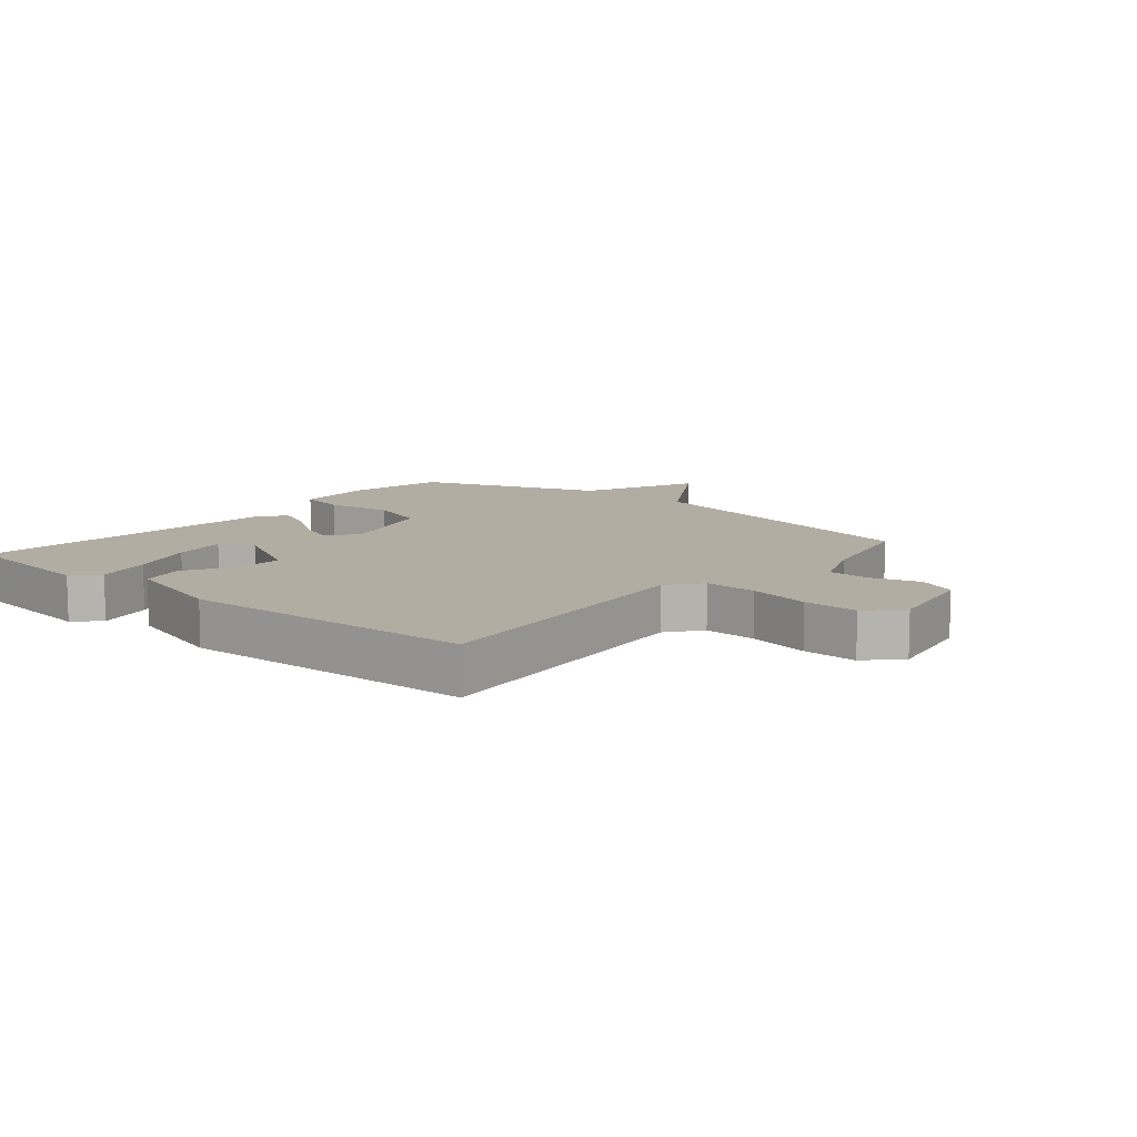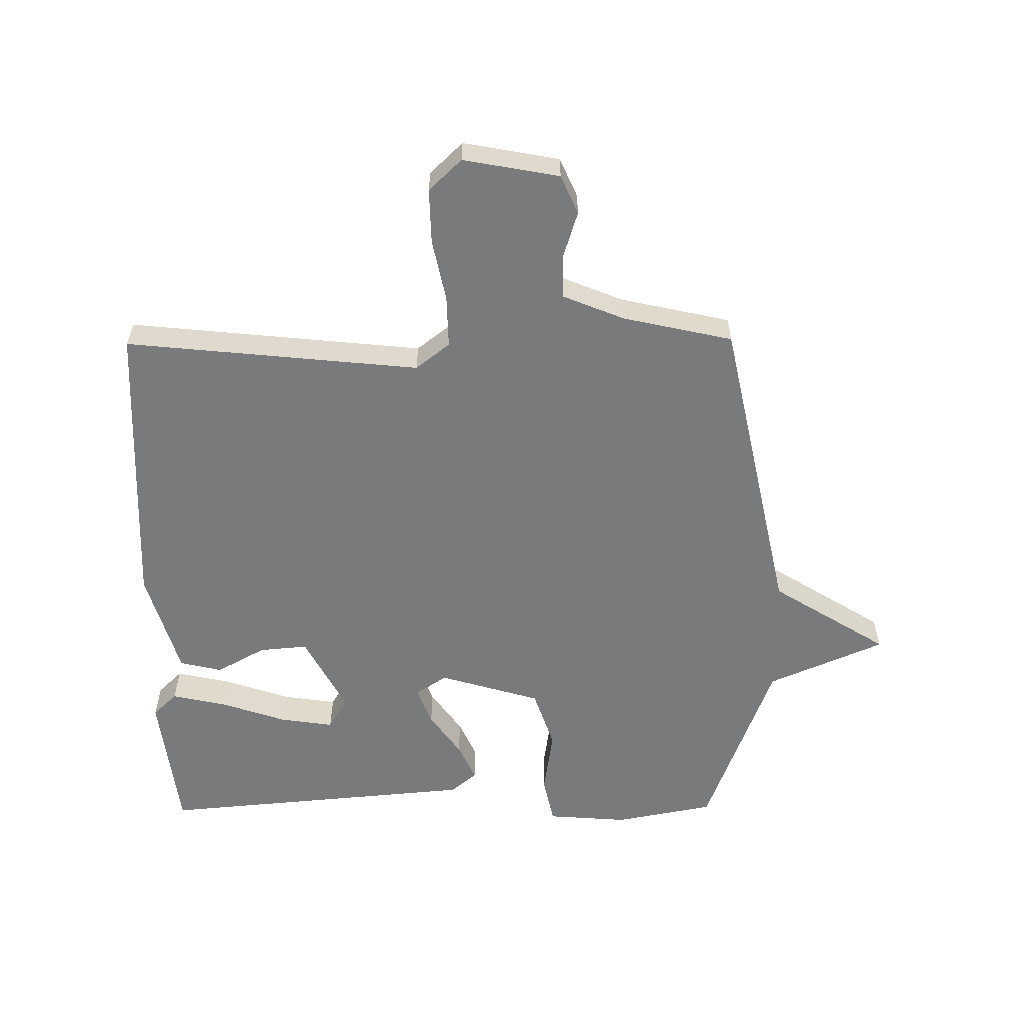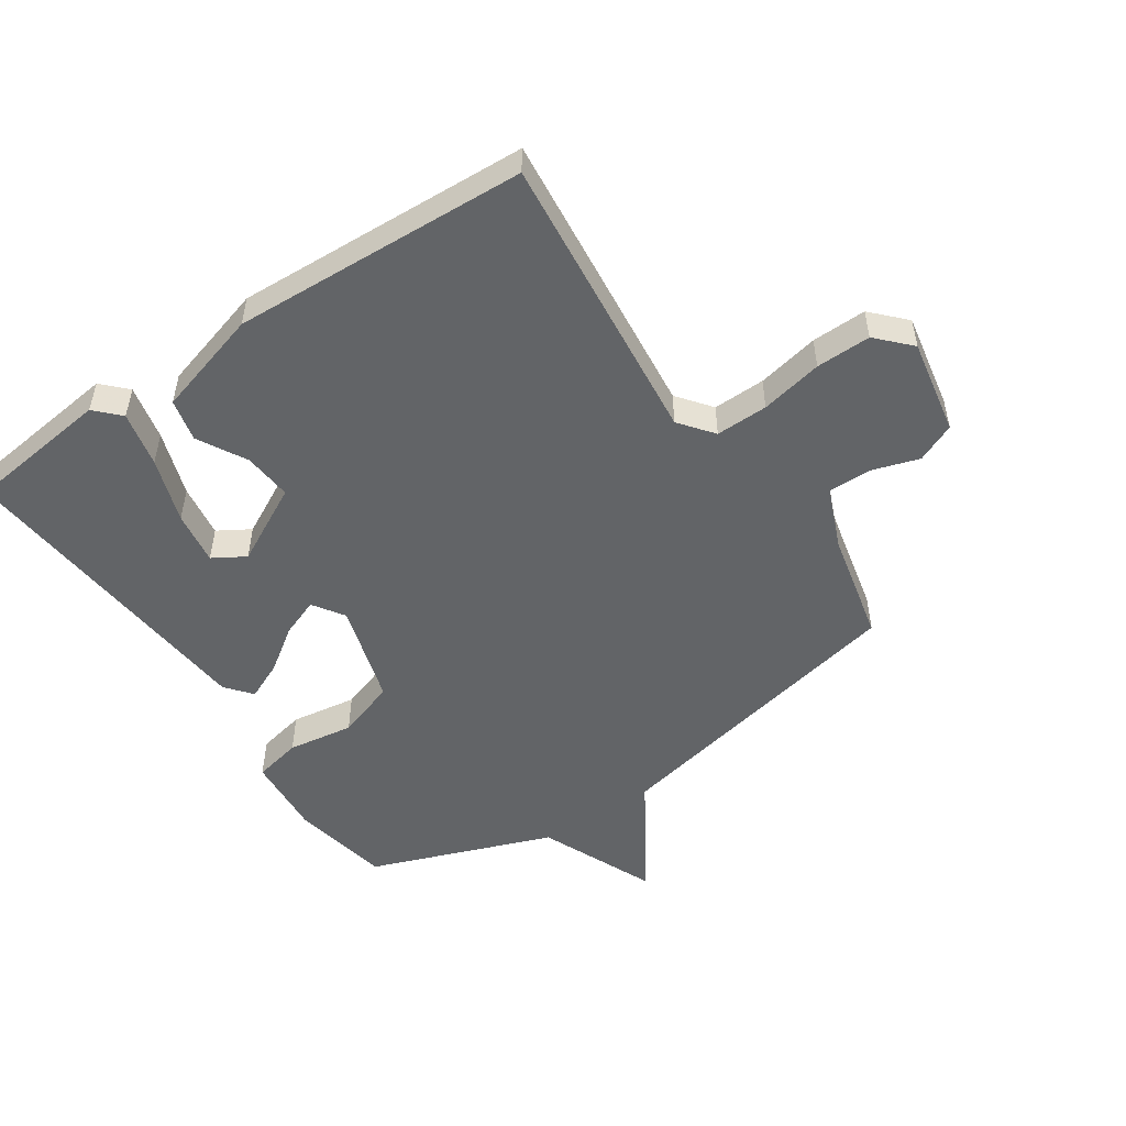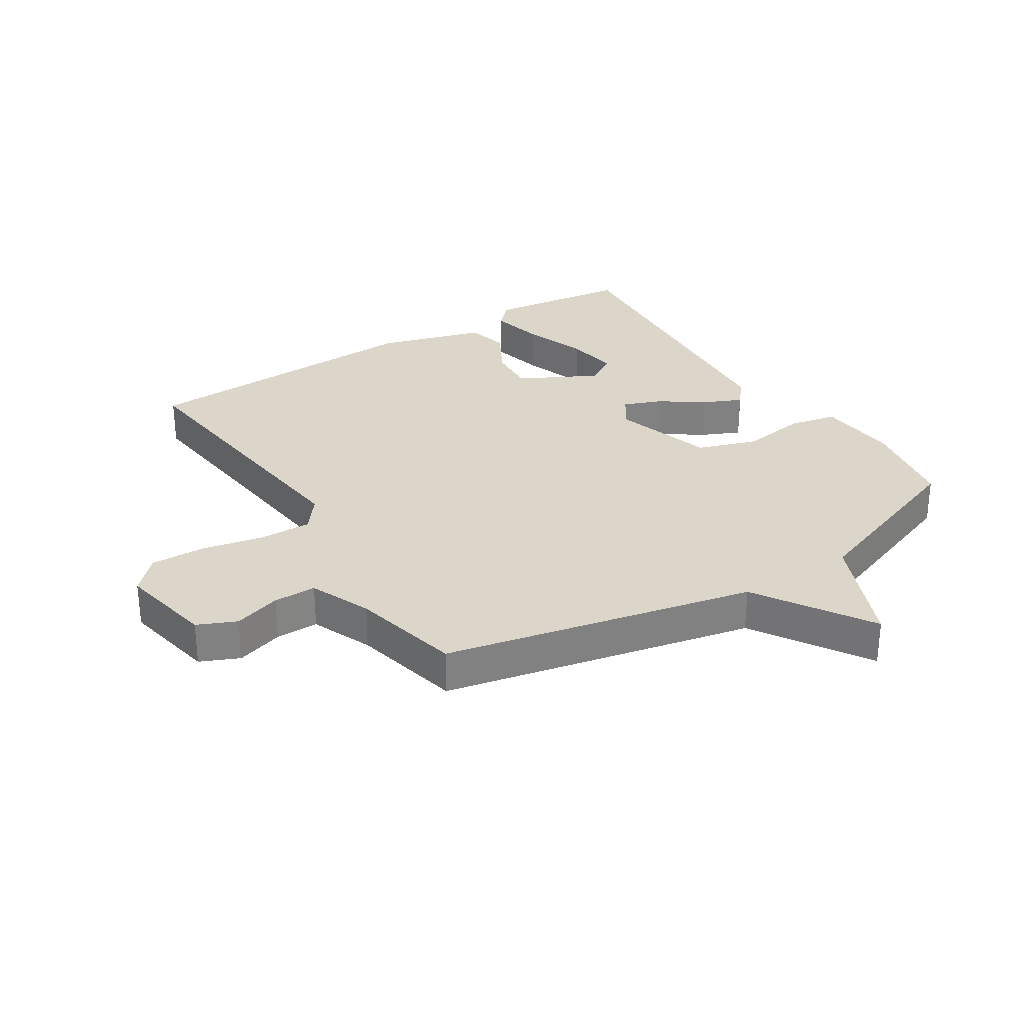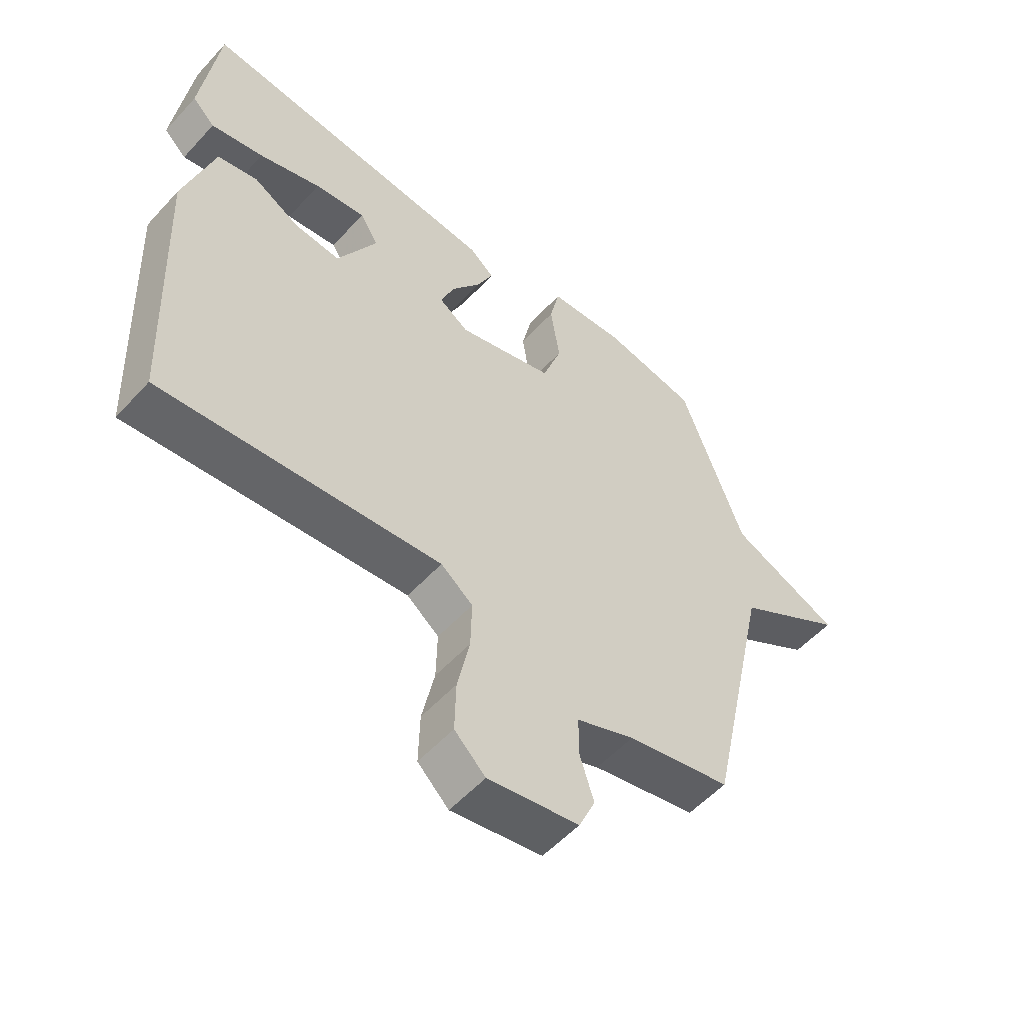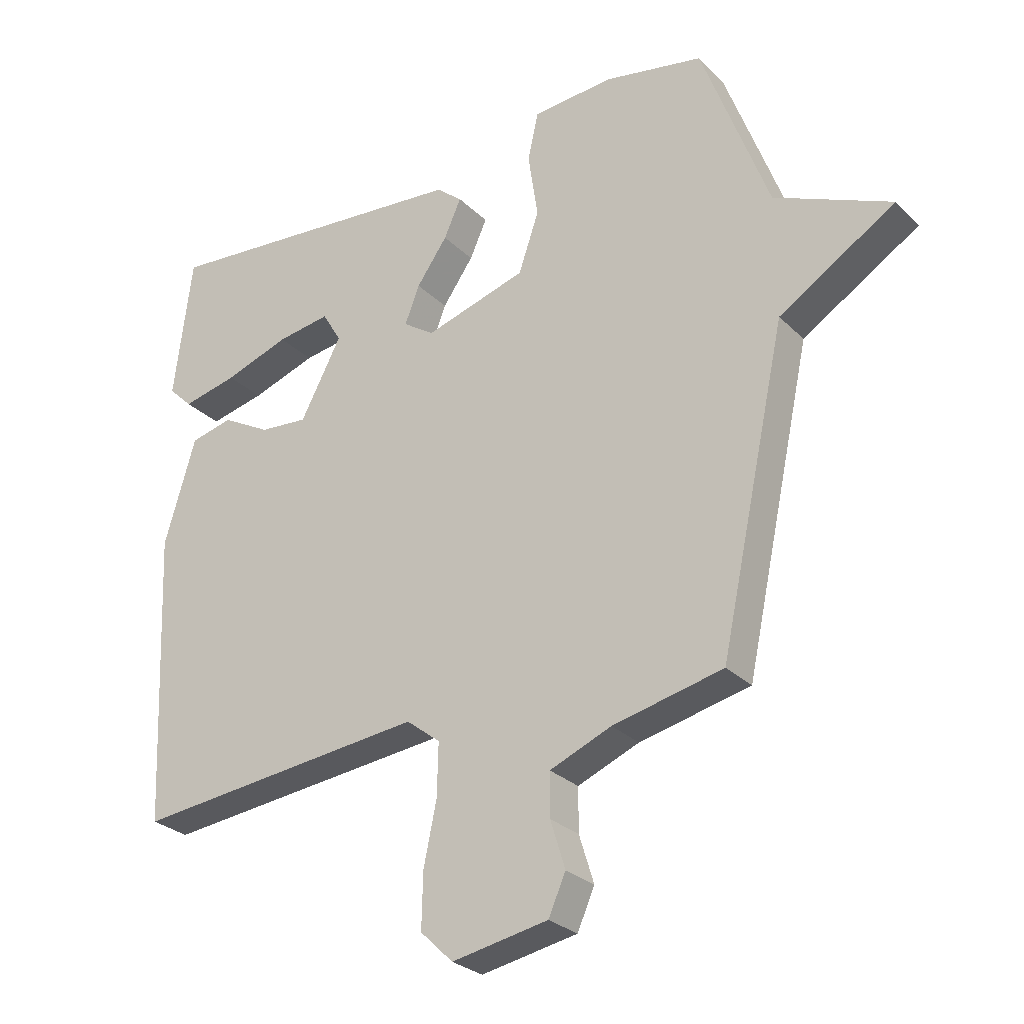
<metadata>
{"format":"obj","ext":"obj","renderer":"f3d","projection":"perspective","resolution":1024,"background":"white","views":[{"elev":10.6,"azim":130.2,"up":"+Y"},{"elev":-58.0,"azim":-179.5,"up":"+Y"},{"elev":-51.1,"azim":123.8,"up":"+Y"},{"elev":29.9,"azim":-122.6,"up":"+Y"},{"elev":-55.0,"azim":138.5,"up":"+Z"},{"elev":-27.7,"azim":-145.3,"up":"+Z"}]}
</metadata>
<code>
v 0.5 0.07 -0.5
v 0.022 0.07 -0.451
v -0.033 0.07 -0.494
v -0.031 0.07 -0.579
v -0.01 0.07 -0.68
v -0.008 0.07 -0.769
v -0.061 0.07 -0.82
v -0.217 0.07 -0.791
v -0.245 0.07 -0.728
v -0.221 0.07 -0.651
v -0.221 0.07 -0.581
v -0.321 0.07 -0.54
v -0.5 0.07 -0.5
v -0.609 0.07 0.004
v -0.798 0.07 0.122
v -0.609 0.07 0.204
v -0.5 0.07 0.5
v -0.339 0.07 0.531
v -0.207 0.07 0.521
v -0.19 0.07 0.443
v -0.206 0.07 0.336
v -0.173 0.07 0.239
v -0.008 0.07 0.19
v 0.043 0.07 0.224
v 0.019 0.07 0.286
v -0.031 0.07 0.357
v -0.059 0.07 0.419
v -0.017 0.07 0.454
v 0.5 0.07 0.5
v 0.529 0.07 0.266
v 0.49 0.07 0.228
v 0.4 0.07 0.248
v 0.294 0.07 0.284
v 0.207 0.07 0.297
v 0.176 0.07 0.245
v 0.243 0.07 0.118
v 0.322 0.07 0.125
v 0.401 0.07 0.169
v 0.47 0.07 0.153
v 0.521 0.07 -0.02
v 0.5 0 -0.5
v 0.022 0 -0.451
v -0.033 0 -0.494
v -0.031 0 -0.579
v -0.01 0 -0.68
v -0.008 0 -0.769
v -0.061 0 -0.82
v -0.217 0 -0.791
v -0.245 0 -0.728
v -0.221 0 -0.651
v -0.221 0 -0.581
v -0.321 0 -0.54
v -0.5 0 -0.5
v -0.609 0 0.004
v -0.798 0 0.122
v -0.609 0 0.204
v -0.5 0 0.5
v -0.339 0 0.531
v -0.207 0 0.521
v -0.19 0 0.443
v -0.206 0 0.336
v -0.173 0 0.239
v -0.008 0 0.19
v 0.043 0 0.224
v 0.019 0 0.286
v -0.031 0 0.357
v -0.059 0 0.419
v -0.017 0 0.454
v 0.5 0 0.5
v 0.529 0 0.266
v 0.49 0 0.228
v 0.4 0 0.248
v 0.294 0 0.284
v 0.207 0 0.297
v 0.176 0 0.245
v 0.243 0 0.118
v 0.322 0 0.125
v 0.401 0 0.169
v 0.47 0 0.153
v 0.521 0 -0.02
f 40 1 2
f 39 40 2
f 38 39 2
f 37 38 2
f 36 37 2 3
f 35 36 3
f 31 32 33
f 30 31 33
f 29 30 33
f 28 29 33
f 27 28 33
f 27 33 34
f 27 34 35
f 26 27 35
f 25 26 35
f 19 20 21
f 18 19 21
f 17 18 21
f 16 17 21
f 16 21 22
f 15 16 22
f 14 15 22
f 14 22 23
f 13 14 23
f 12 13 23
f 8 9 10
f 7 8 10
f 6 7 10
f 5 6 10
f 4 5 10
f 3 4 10 11
f 12 23 24
f 11 12 24
f 3 11 24
f 35 3 24
f 24 25 35
f 42 41 80
f 42 80 79
f 42 79 78
f 42 78 77
f 43 42 77 76
f 43 76 75
f 73 72 71
f 73 71 70
f 73 70 69
f 73 69 68
f 73 68 67
f 74 73 67
f 75 74 67
f 75 67 66
f 75 66 65
f 61 60 59
f 61 59 58
f 61 58 57
f 61 57 56
f 62 61 56
f 62 56 55
f 62 55 54
f 63 62 54
f 63 54 53
f 63 53 52
f 50 49 48
f 50 48 47
f 50 47 46
f 50 46 45
f 50 45 44
f 51 50 44 43
f 64 63 52
f 64 52 51
f 64 51 43
f 64 43 75
f 75 65 64
f 1 41 42 2
f 2 42 43 3
f 3 43 44 4
f 4 44 45 5
f 5 45 46 6
f 6 46 47 7
f 7 47 48 8
f 8 48 49 9
f 9 49 50 10
f 10 50 51 11
f 11 51 52 12
f 12 52 53 13
f 13 53 54 14
f 14 54 55 15
f 15 55 56 16
f 16 56 57 17
f 17 57 58 18
f 18 58 59 19
f 19 59 60 20
f 20 60 61 21
f 21 61 62 22
f 22 62 63 23
f 23 63 64 24
f 24 64 65 25
f 25 65 66 26
f 26 66 67 27
f 27 67 68 28
f 28 68 69 29
f 29 69 70 30
f 30 70 71 31
f 31 71 72 32
f 32 72 73 33
f 33 73 74 34
f 34 74 75 35
f 35 75 76 36
f 36 76 77 37
f 37 77 78 38
f 38 78 79 39
f 39 79 80 40
f 40 80 41 1

</code>
